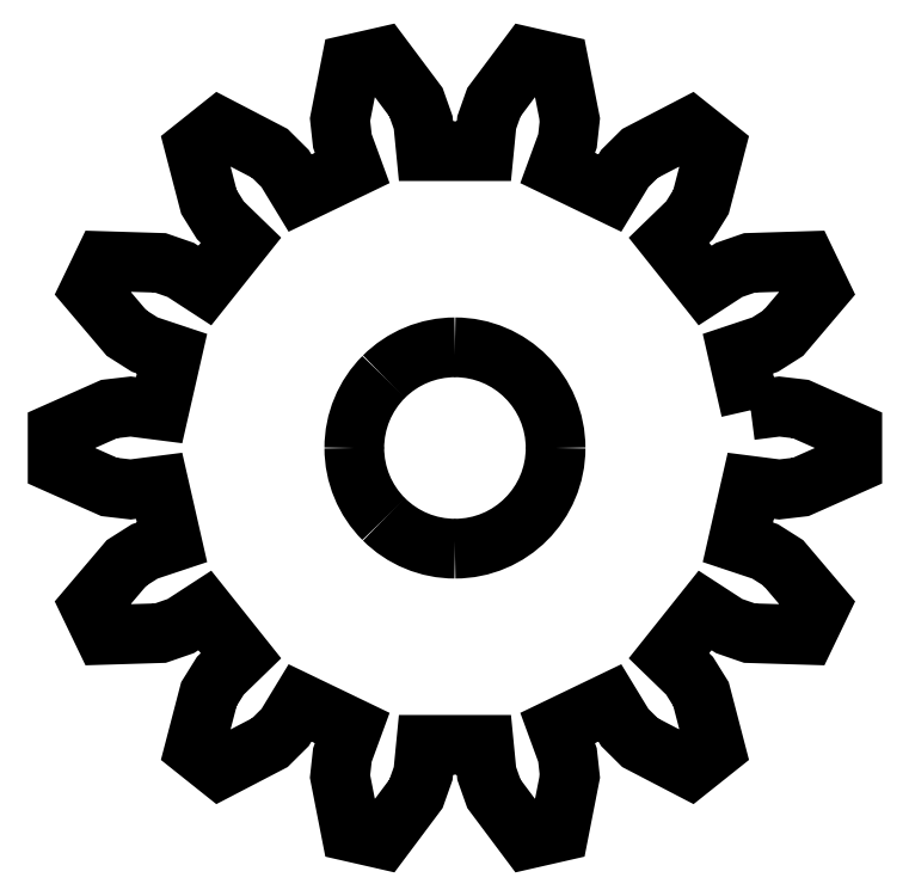
<metadata>
{"format":"dxf","ext":"dxf","renderer":"ezdxf+matplotlib","layout":"modelspace","background":"white","min_lineweight":24,"dpi":150}
</metadata>
<code>
0
SECTION
2
ENTITIES
0
SPLINE
8
Layer_1
70
8
71
3
72
8
73
4
74
0
40
0
40
0
40
0
40
0
40
1
40
1
40
1
40
1
10
99.85
20
93.26
30
0
10
99.85
20
90.55
30
0
10
97.65
20
88.35
30
0
10
94.94
20
88.35
30
0
0
SPLINE
8
Layer_1
70
8
71
3
72
8
73
4
74
0
40
0
40
0
40
0
40
0
40
1
40
1
40
1
40
1
10
94.94
20
88.35
30
0
10
93.63
20
88.35
30
0
10
92.38
20
88.86
30
0
10
91.46
20
89.79
30
0
0
SPLINE
8
Layer_1
70
8
71
3
72
8
73
4
74
0
40
0
40
0
40
0
40
0
40
1
40
1
40
1
40
1
10
91.46
20
89.79
30
0
10
90.54
20
90.71
30
0
10
90.02
20
91.96
30
0
10
90.02
20
93.26
30
0
0
SPLINE
8
Layer_1
70
8
71
3
72
8
73
4
74
0
40
0
40
0
40
0
40
0
40
1
40
1
40
1
40
1
10
90.02
20
93.26
30
0
10
90.02
20
94.56
30
0
10
90.54
20
95.81
30
0
10
91.46
20
96.73
30
0
0
SPLINE
8
Layer_1
70
8
71
3
72
8
73
4
74
0
40
0
40
0
40
0
40
0
40
1
40
1
40
1
40
1
10
91.46
20
96.73
30
0
10
92.38
20
97.65
30
0
10
93.63
20
98.17
30
0
10
94.94
20
98.17
30
0
0
SPLINE
8
Layer_1
70
8
71
3
72
8
73
4
74
0
40
0
40
0
40
0
40
0
40
1
40
1
40
1
40
1
10
94.94
20
98.17
30
0
10
97.65
20
98.17
30
0
10
99.85
20
95.97
30
0
10
99.85
20
93.26
30
0
0
LWPOLYLINE
8
Layer_1
90
2
70
1
10
99.85
20
93.26
30
0
10
99.85
20
93.26
30
0
0
LWPOLYLINE
8
Layer_1
90
113
70
1
10
109.4
20
95.1
30
0
10
110.8
20
95.28
30
0
10
111.8
20
95.16
30
0
10
114.3
20
94.04
30
0
10
114.3
20
92.48
30
0
10
111.8
20
91.36
30
0
10
110.8
20
91.24
30
0
10
109.4
20
91.41
30
0
10
108.7
20
88.66
30
0
10
110.1
20
88.21
30
0
10
111
20
87.65
30
0
10
112.7
20
85.55
30
0
10
112.1
20
84.14
30
0
10
109.3
20
84.23
30
0
10
108.3
20
84.57
30
0
10
107.1
20
85.33
30
0
10
105.4
20
83.12
30
0
10
106.4
20
82.15
30
0
10
106.9
20
81.25
30
0
10
107.6
20
78.59
30
0
10
106.4
20
77.61
30
0
10
104
20
78.88
30
0
10
103.2
20
79.62
30
0
10
102.5
20
80.82
30
0
10
99.95
20
79.6
30
0
10
100.4
20
78.28
30
0
10
100.5
20
77.23
30
0
10
100
20
74.53
30
0
10
98.49
20
74.18
30
0
10
96.84
20
76.39
30
0
10
96.49
20
77.38
30
0
10
96.35
20
78.77
30
0
10
93.52
20
78.77
30
0
10
93.39
20
77.38
30
0
10
93.04
20
76.39
30
0
10
91.39
20
74.18
30
0
10
89.86
20
74.53
30
0
10
89.33
20
77.23
30
0
10
89.44
20
78.28
30
0
10
89.93
20
79.6
30
0
10
87.38
20
80.82
30
0
10
86.65
20
79.62
30
0
10
85.9
20
78.88
30
0
10
83.46
20
77.61
30
0
10
82.24
20
78.59
30
0
10
82.93
20
81.25
30
0
10
83.49
20
82.15
30
0
10
84.49
20
83.12
30
0
10
82.73
20
85.33
30
0
10
81.56
20
84.57
30
0
10
80.56
20
84.23
30
0
10
77.81
20
84.14
30
0
10
77.13
20
85.55
30
0
10
78.91
20
87.65
30
0
10
79.8
20
88.21
30
0
10
81.13
20
88.66
30
0
10
80.5
20
91.41
30
0
10
79.11
20
91.24
30
0
10
78.06
20
91.36
30
0
10
75.55
20
92.48
30
0
10
75.55
20
94.04
30
0
10
78.06
20
95.16
30
0
10
79.11
20
95.28
30
0
10
80.5
20
95.1
30
0
10
81.13
20
97.86
30
0
10
79.8
20
98.3
30
0
10
78.91
20
98.87
30
0
10
77.13
20
101
30
0
10
77.81
20
102.4
30
0
10
80.56
20
102.3
30
0
10
81.56
20
101.9
30
0
10
82.73
20
101.2
30
0
10
84.49
20
103.4
30
0
10
83.49
20
104.4
30
0
10
82.93
20
105.3
30
0
10
82.24
20
107.9
30
0
10
83.46
20
108.9
30
0
10
85.9
20
107.6
30
0
10
86.65
20
106.9
30
0
10
87.38
20
105.7
30
0
10
89.93
20
106.9
30
0
10
89.44
20
108.2
30
0
10
89.33
20
109.3
30
0
10
89.86
20
112
30
0
10
91.39
20
112.3
30
0
10
93.04
20
110.1
30
0
10
93.39
20
109.1
30
0
10
93.52
20
107.7
30
0
10
96.35
20
107.7
30
0
10
96.49
20
109.1
30
0
10
96.84
20
110.1
30
0
10
98.49
20
112.3
30
0
10
100
20
112
30
0
10
100.5
20
109.3
30
0
10
100.4
20
108.2
30
0
10
99.95
20
106.9
30
0
10
102.5
20
105.7
30
0
10
103.2
20
106.9
30
0
10
104
20
107.6
30
0
10
106.4
20
108.9
30
0
10
107.6
20
107.9
30
0
10
106.9
20
105.3
30
0
10
106.4
20
104.4
30
0
10
105.4
20
103.4
30
0
10
107.1
20
101.2
30
0
10
108.3
20
101.9
30
0
10
109.3
20
102.3
30
0
10
112.1
20
102.4
30
0
10
112.7
20
101
30
0
10
111
20
98.87
30
0
10
110.1
20
98.3
30
0
10
108.7
20
97.86
30
0
10
109.4
20
95.1
30
0
0
ENDSEC
0
EOF

</code>
